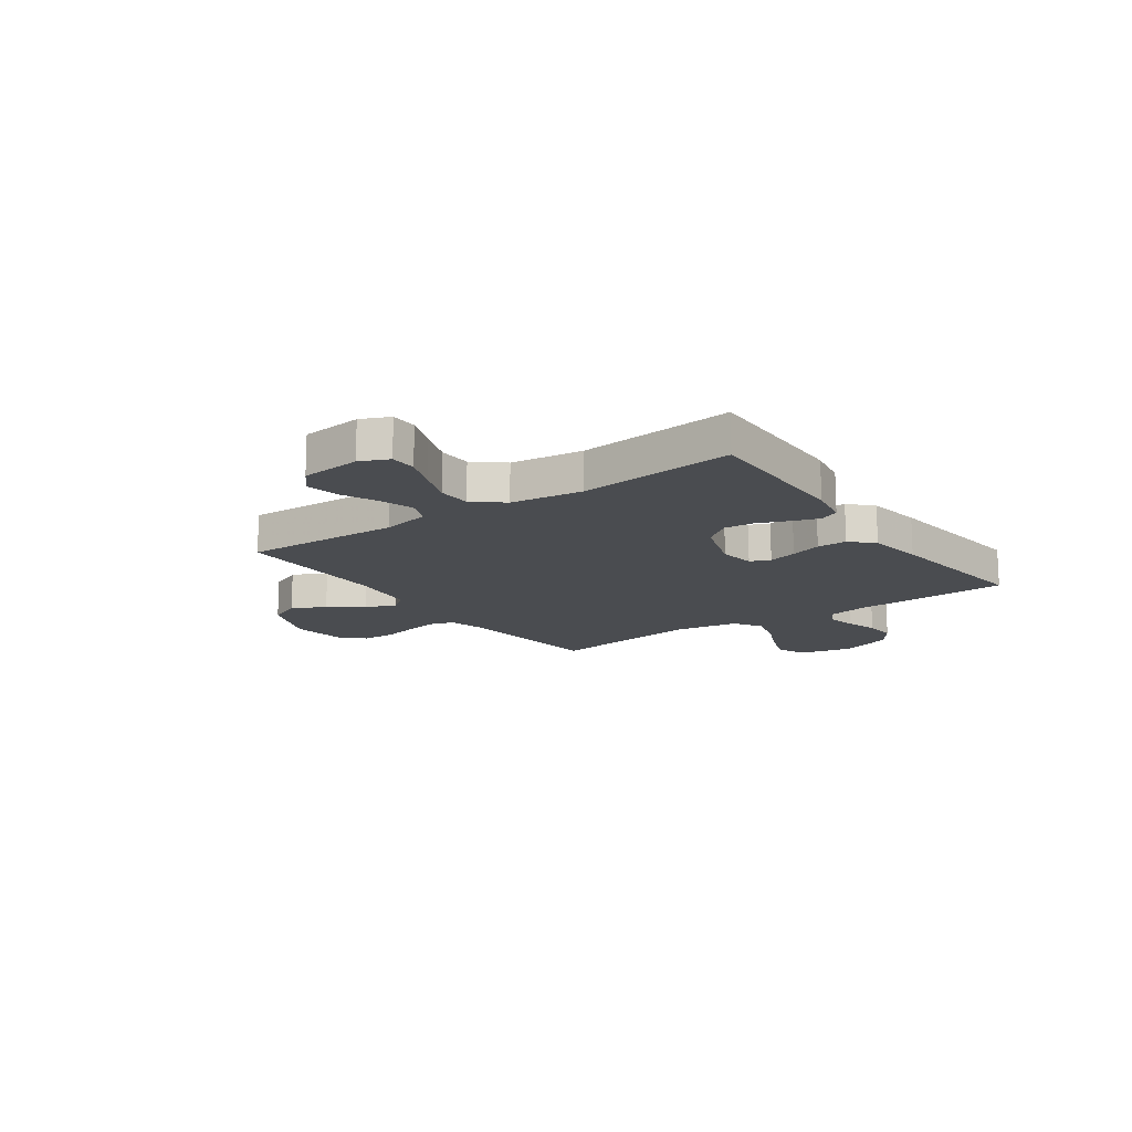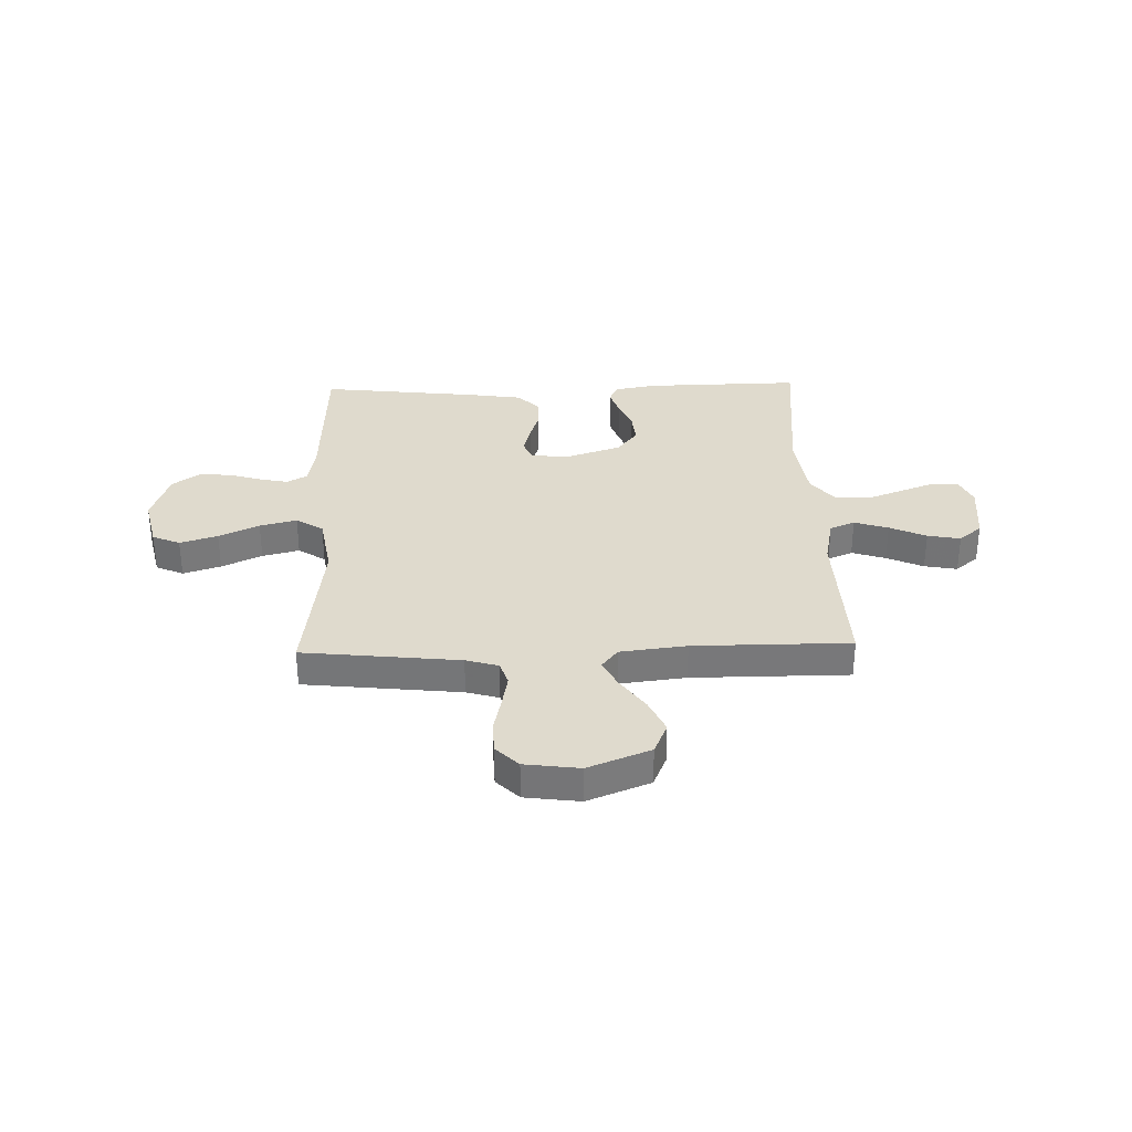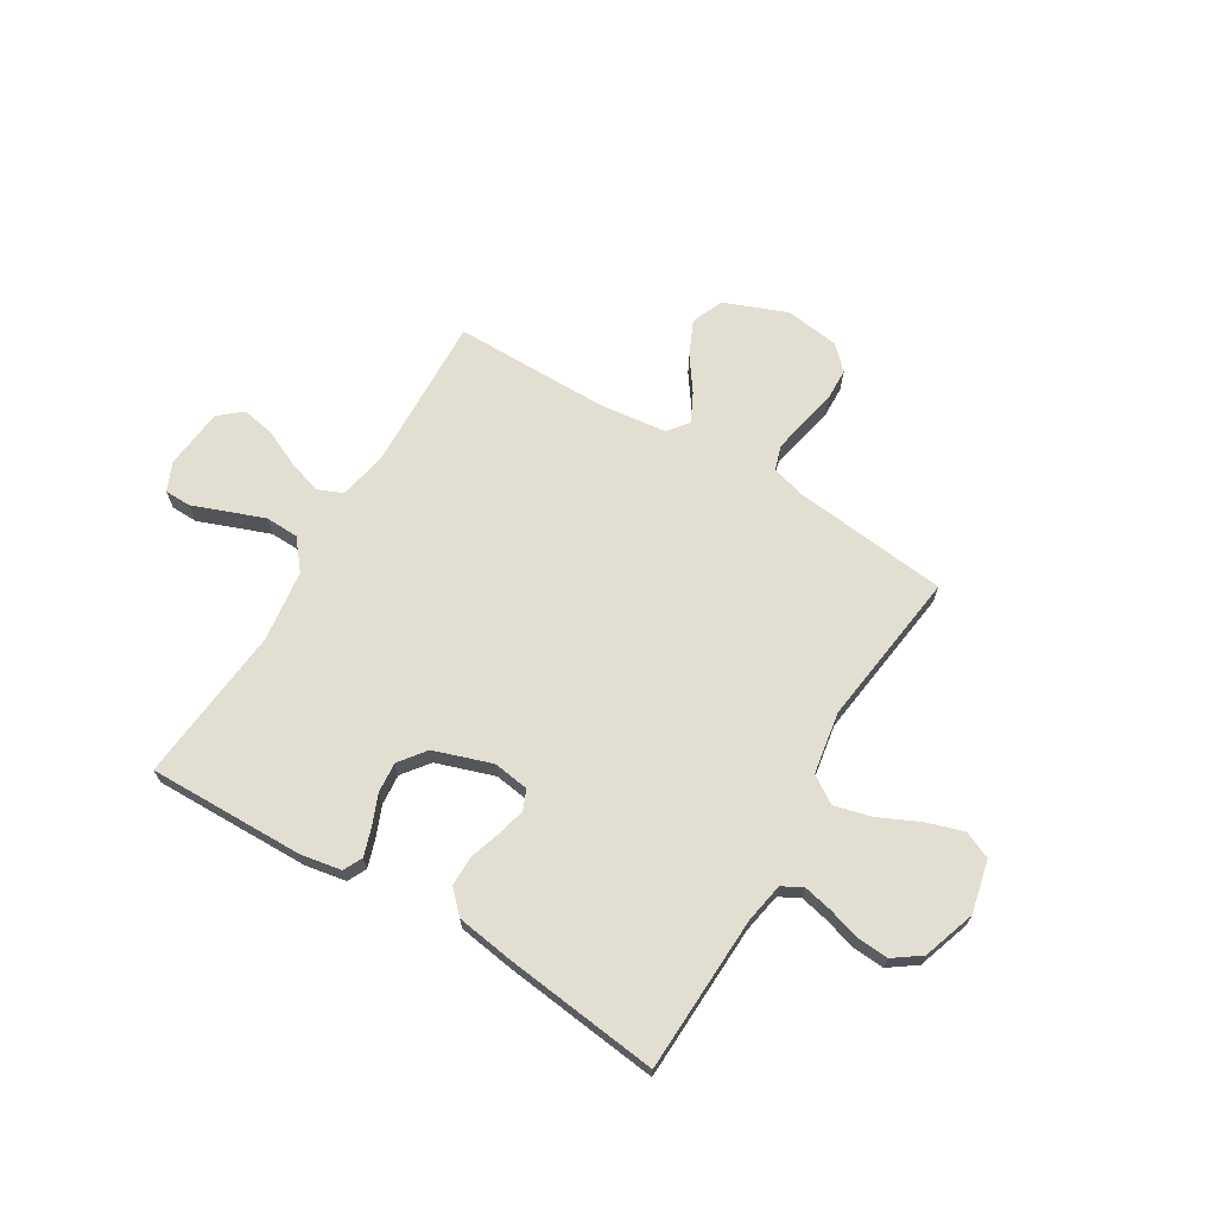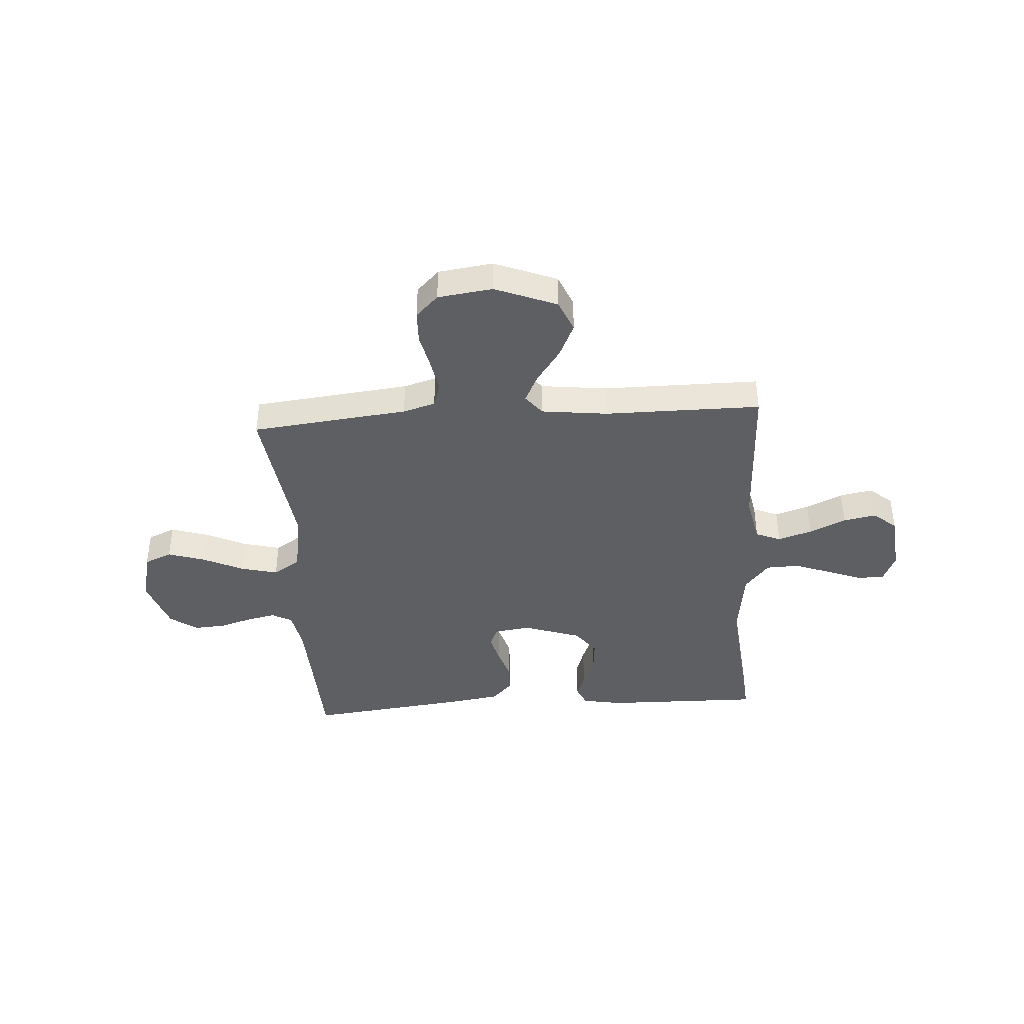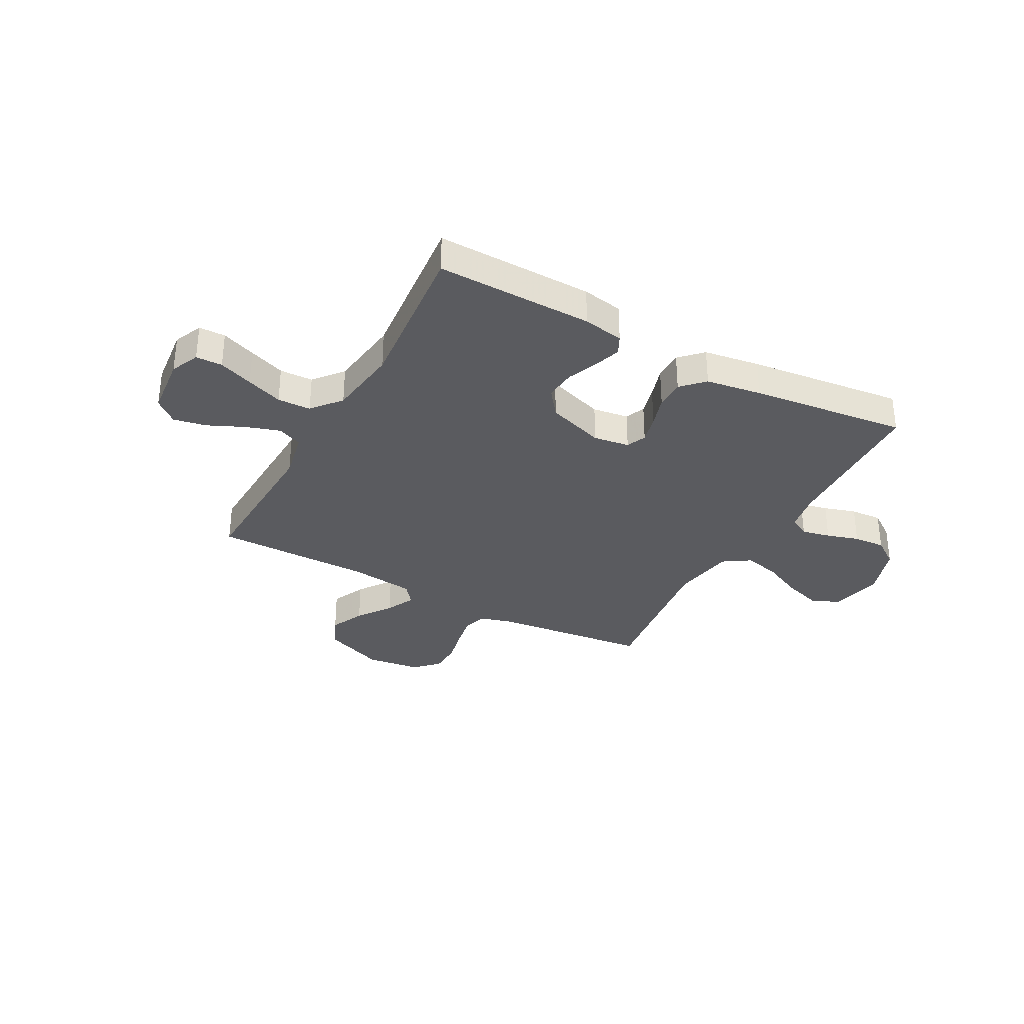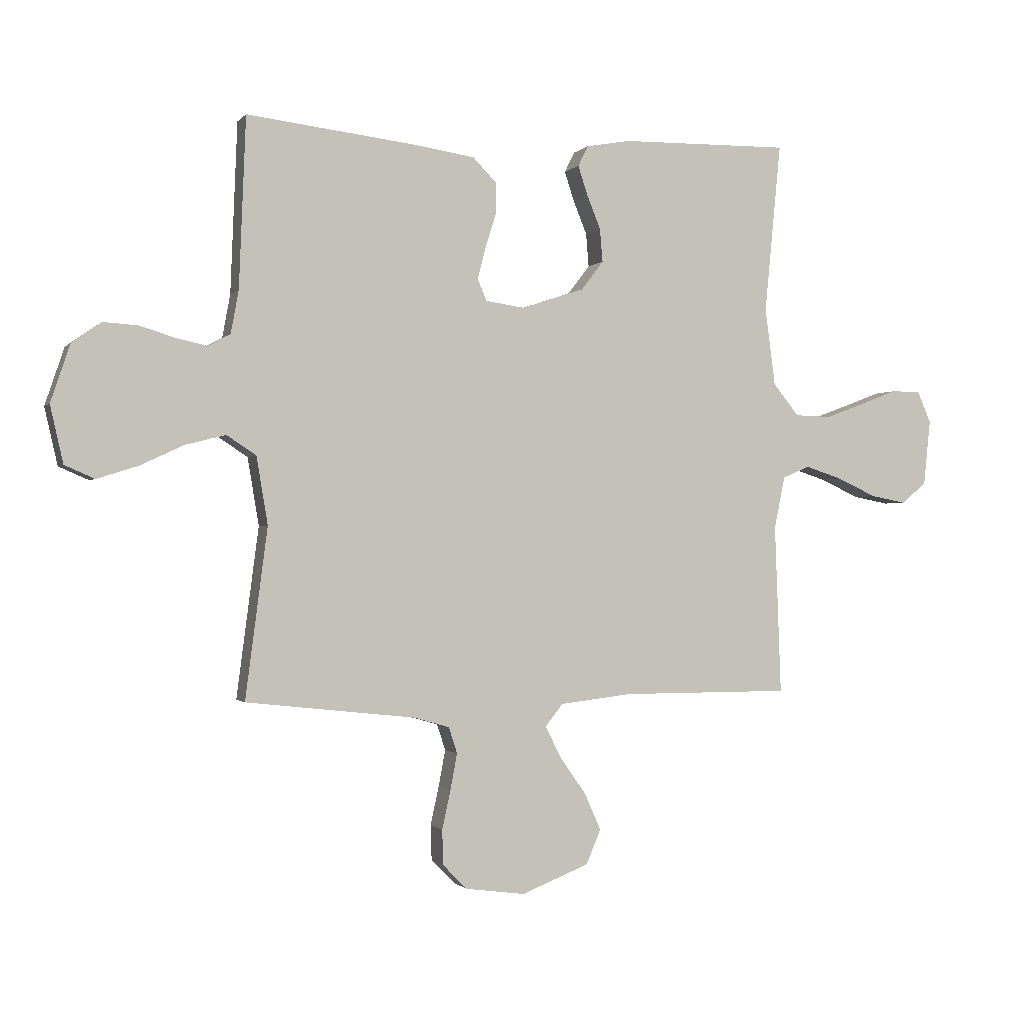
<metadata>
{"format":"obj","ext":"obj","renderer":"f3d","projection":"perspective","resolution":1024,"background":"white","views":[{"elev":-14.9,"azim":-54.8,"up":"+Y"},{"elev":32.6,"azim":178.3,"up":"+Y"},{"elev":68.0,"azim":31.0,"up":"+Y"},{"elev":-40.7,"azim":-176.2,"up":"+Y"},{"elev":-33.1,"azim":-28.6,"up":"+Y"},{"elev":-1.0,"azim":161.1,"up":"+Z"}]}
</metadata>
<code>
v -0.5 0.07 -0.5
v -0.489 0.07 -0.2
v -0.508 0.07 -0.108
v -0.556 0.07 -0.088
v -0.621 0.07 -0.109
v -0.691 0.07 -0.141
v -0.754 0.07 -0.153
v -0.798 0.07 -0.116
v -0.81 0.07 0
v -0.786 0.07 0.055
v -0.735 0.07 0.056
v -0.669 0.07 0.031
v -0.599 0.07 0.005
v -0.535 0.07 0.007
v -0.489 0.07 0.063
v -0.471 0.07 0.2
v -0.5 0.07 0.5
v -0.2 0.07 0.495
v -0.122 0.07 0.481
v -0.104 0.07 0.445
v -0.121 0.07 0.393
v -0.145 0.07 0.334
v -0.15 0.07 0.275
v -0.111 0.07 0.224
v 0 0.07 0.187
v 0.069 0.07 0.197
v 0.085 0.07 0.235
v 0.071 0.07 0.29
v 0.052 0.07 0.35
v 0.052 0.07 0.407
v 0.093 0.07 0.449
v 0.2 0.07 0.465
v 0.5 0.07 0.5
v 0.512 0.07 0.2
v 0.526 0.07 0.124
v 0.565 0.07 0.103
v 0.62 0.07 0.115
v 0.682 0.07 0.134
v 0.743 0.07 0.138
v 0.795 0.07 0.101
v 0.829 0.07 0
v 0.806 0.07 -0.101
v 0.753 0.07 -0.124
v 0.681 0.07 -0.101
v 0.604 0.07 -0.065
v 0.533 0.07 -0.047
v 0.481 0.07 -0.081
v 0.461 0.07 -0.2
v 0.5 0.07 -0.5
v 0.2 0.07 -0.533
v 0.138 0.07 -0.551
v 0.123 0.07 -0.597
v 0.135 0.07 -0.661
v 0.15 0.07 -0.729
v 0.148 0.07 -0.791
v 0.105 0.07 -0.834
v 0 0.07 -0.848
v -0.119 0.07 -0.801
v -0.145 0.07 -0.74
v -0.115 0.07 -0.674
v -0.069 0.07 -0.609
v -0.042 0.07 -0.554
v -0.073 0.07 -0.515
v -0.2 0.07 -0.5
v -0.5 0 -0.5
v -0.489 0 -0.2
v -0.508 0 -0.108
v -0.556 0 -0.088
v -0.621 0 -0.109
v -0.691 0 -0.141
v -0.754 0 -0.153
v -0.798 0 -0.116
v -0.81 0 0
v -0.786 0 0.055
v -0.735 0 0.056
v -0.669 0 0.031
v -0.599 0 0.005
v -0.535 0 0.007
v -0.489 0 0.063
v -0.471 0 0.2
v -0.5 0 0.5
v -0.2 0 0.495
v -0.122 0 0.481
v -0.104 0 0.445
v -0.121 0 0.393
v -0.145 0 0.334
v -0.15 0 0.275
v -0.111 0 0.224
v 0 0 0.187
v 0.069 0 0.197
v 0.085 0 0.235
v 0.071 0 0.29
v 0.052 0 0.35
v 0.052 0 0.407
v 0.093 0 0.449
v 0.2 0 0.465
v 0.5 0 0.5
v 0.512 0 0.2
v 0.526 0 0.124
v 0.565 0 0.103
v 0.62 0 0.115
v 0.682 0 0.134
v 0.743 0 0.138
v 0.795 0 0.101
v 0.829 0 0
v 0.806 0 -0.101
v 0.753 0 -0.124
v 0.681 0 -0.101
v 0.604 0 -0.065
v 0.533 0 -0.047
v 0.481 0 -0.081
v 0.461 0 -0.2
v 0.5 0 -0.5
v 0.2 0 -0.533
v 0.138 0 -0.551
v 0.123 0 -0.597
v 0.135 0 -0.661
v 0.15 0 -0.729
v 0.148 0 -0.791
v 0.105 0 -0.834
v 0 0 -0.848
v -0.119 0 -0.801
v -0.145 0 -0.74
v -0.115 0 -0.674
v -0.069 0 -0.609
v -0.042 0 -0.554
v -0.073 0 -0.515
v -0.2 0 -0.5
f 58 59 60 61
f 58 61 62
f 57 58 62
f 56 57 62
f 53 54 55 56
f 52 53 56 62
f 51 52 62 63
f 48 49 50
f 47 48 50 51
f 42 43 44 45
f 42 45 46
f 41 42 46
f 40 41 46
f 37 38 39 40
f 36 37 40 46
f 35 36 46 47
f 31 32 33 34
f 28 29 30 31
f 27 28 31 34
f 26 27 34 35
f 19 20 21 22
f 17 18 19 22
f 16 17 22 23
f 15 16 23 24
f 9 10 11 12
f 9 12 13
f 8 9 13
f 5 6 7 8
f 4 5 8 13
f 3 4 13 14
f 64 1 2
f 63 64 2 3
f 25 26 35 47
f 25 47 51 63
f 15 24 25 63
f 3 14 15 63
f 125 124 123 122
f 126 125 122
f 126 122 121
f 126 121 120
f 120 119 118 117
f 126 120 117 116
f 127 126 116 115
f 114 113 112
f 115 114 112 111
f 109 108 107 106
f 110 109 106
f 110 106 105
f 110 105 104
f 104 103 102 101
f 110 104 101 100
f 111 110 100 99
f 98 97 96 95
f 95 94 93 92
f 98 95 92 91
f 99 98 91 90
f 86 85 84 83
f 86 83 82 81
f 87 86 81 80
f 88 87 80 79
f 76 75 74 73
f 77 76 73
f 77 73 72
f 72 71 70 69
f 77 72 69 68
f 78 77 68 67
f 66 65 128
f 67 66 128 127
f 111 99 90 89
f 127 115 111 89
f 127 89 88 79
f 127 79 78 67
f 1 65 66 2
f 2 66 67 3
f 3 67 68 4
f 4 68 69 5
f 5 69 70 6
f 6 70 71 7
f 7 71 72 8
f 8 72 73 9
f 9 73 74 10
f 10 74 75 11
f 11 75 76 12
f 12 76 77 13
f 13 77 78 14
f 14 78 79 15
f 15 79 80 16
f 16 80 81 17
f 17 81 82 18
f 18 82 83 19
f 19 83 84 20
f 20 84 85 21
f 21 85 86 22
f 22 86 87 23
f 23 87 88 24
f 24 88 89 25
f 25 89 90 26
f 26 90 91 27
f 27 91 92 28
f 28 92 93 29
f 29 93 94 30
f 30 94 95 31
f 31 95 96 32
f 32 96 97 33
f 33 97 98 34
f 34 98 99 35
f 35 99 100 36
f 36 100 101 37
f 37 101 102 38
f 38 102 103 39
f 39 103 104 40
f 40 104 105 41
f 41 105 106 42
f 42 106 107 43
f 43 107 108 44
f 44 108 109 45
f 45 109 110 46
f 46 110 111 47
f 47 111 112 48
f 48 112 113 49
f 49 113 114 50
f 50 114 115 51
f 51 115 116 52
f 52 116 117 53
f 53 117 118 54
f 54 118 119 55
f 55 119 120 56
f 56 120 121 57
f 57 121 122 58
f 58 122 123 59
f 59 123 124 60
f 60 124 125 61
f 61 125 126 62
f 62 126 127 63
f 63 127 128 64
f 64 128 65 1

</code>
